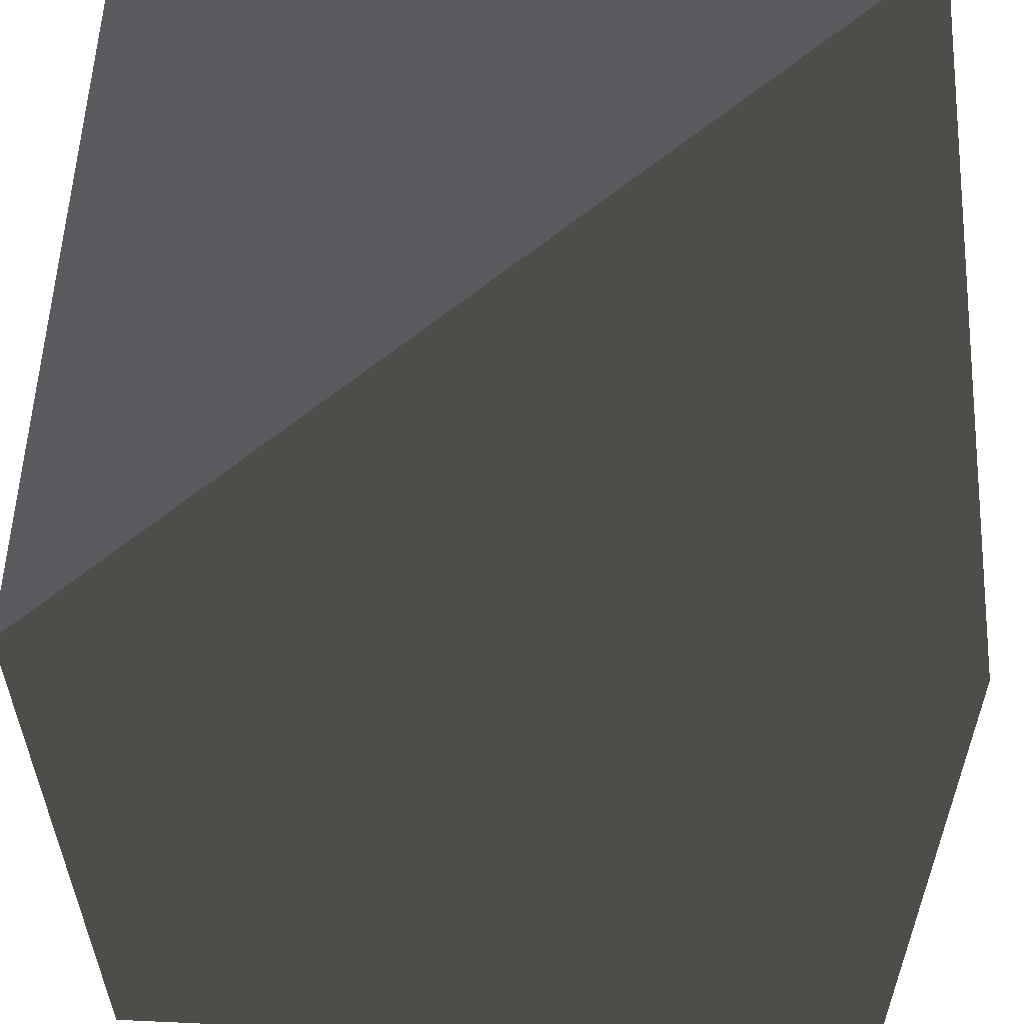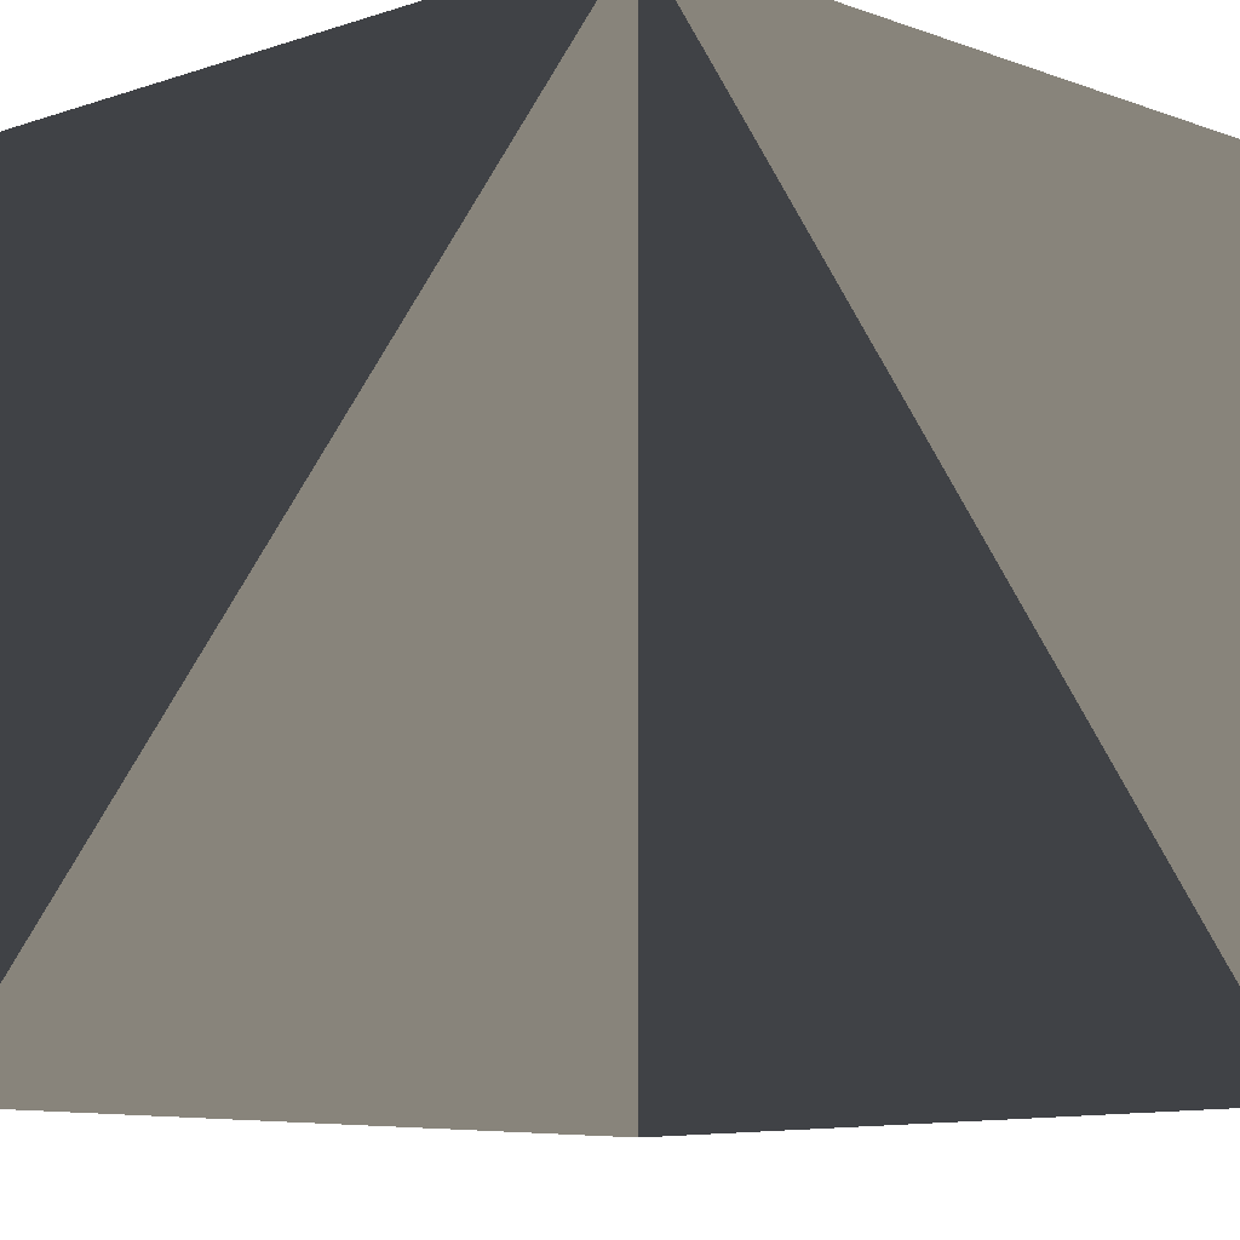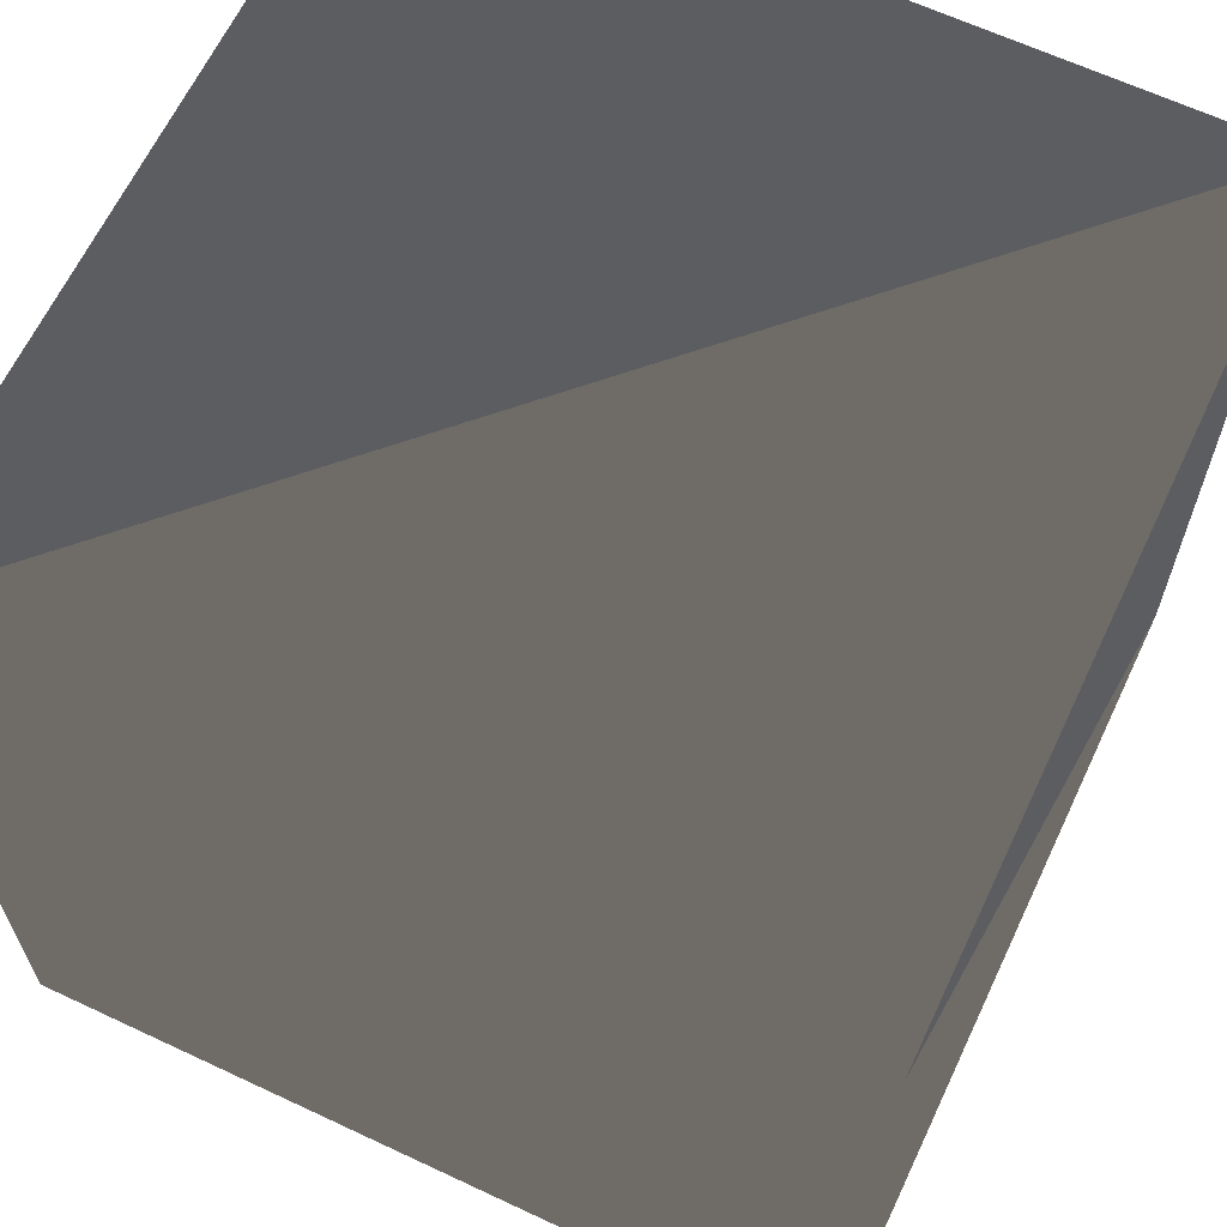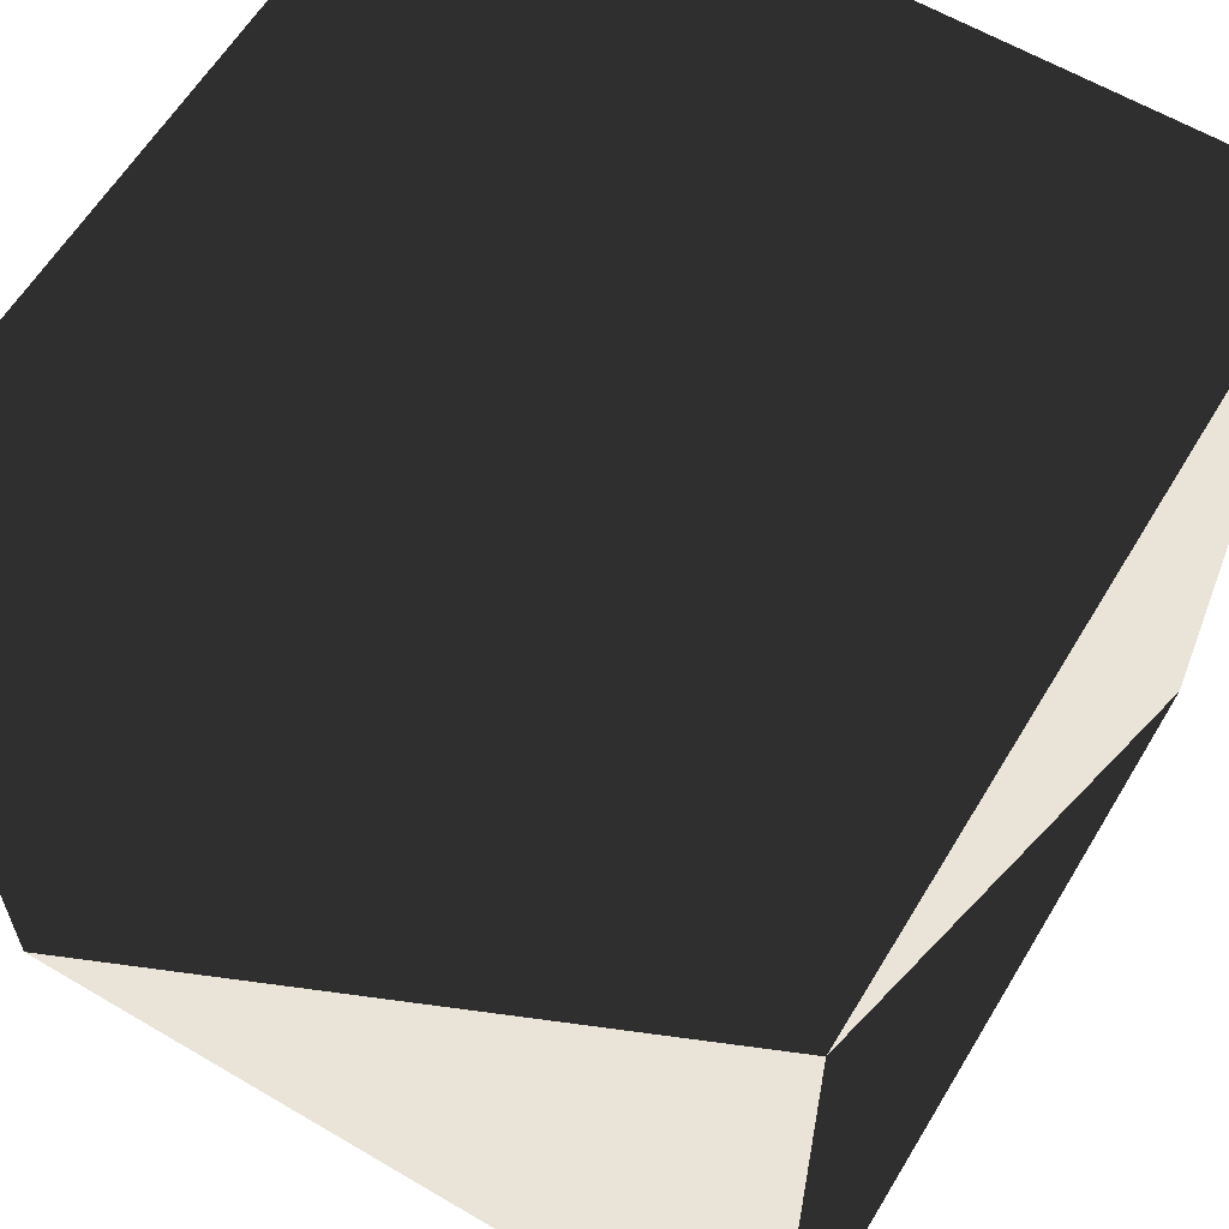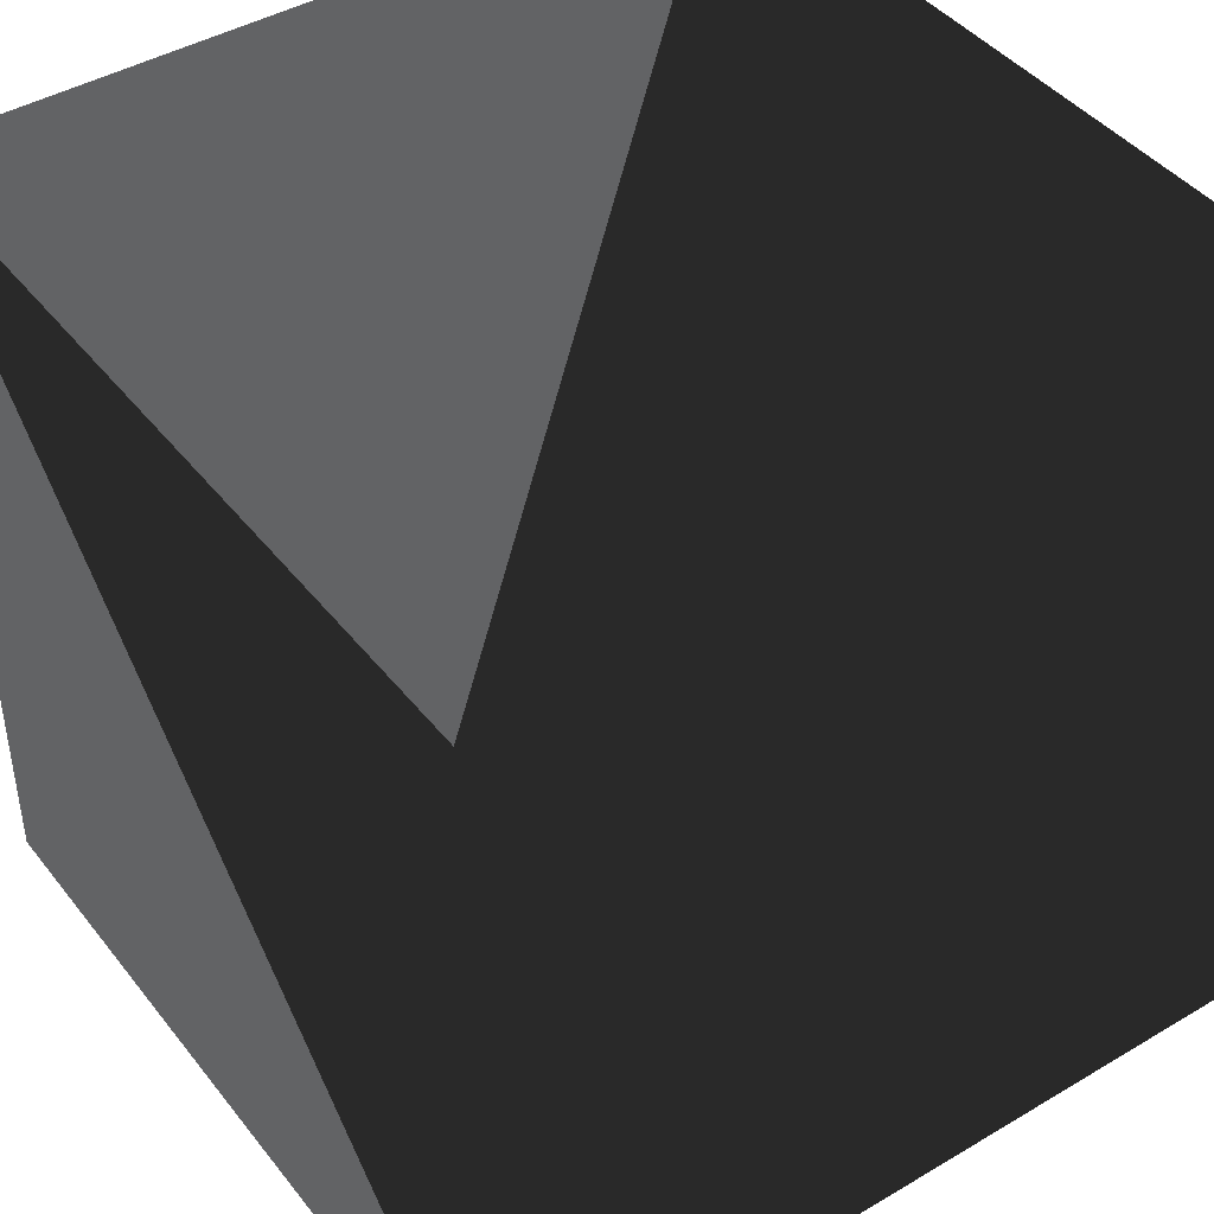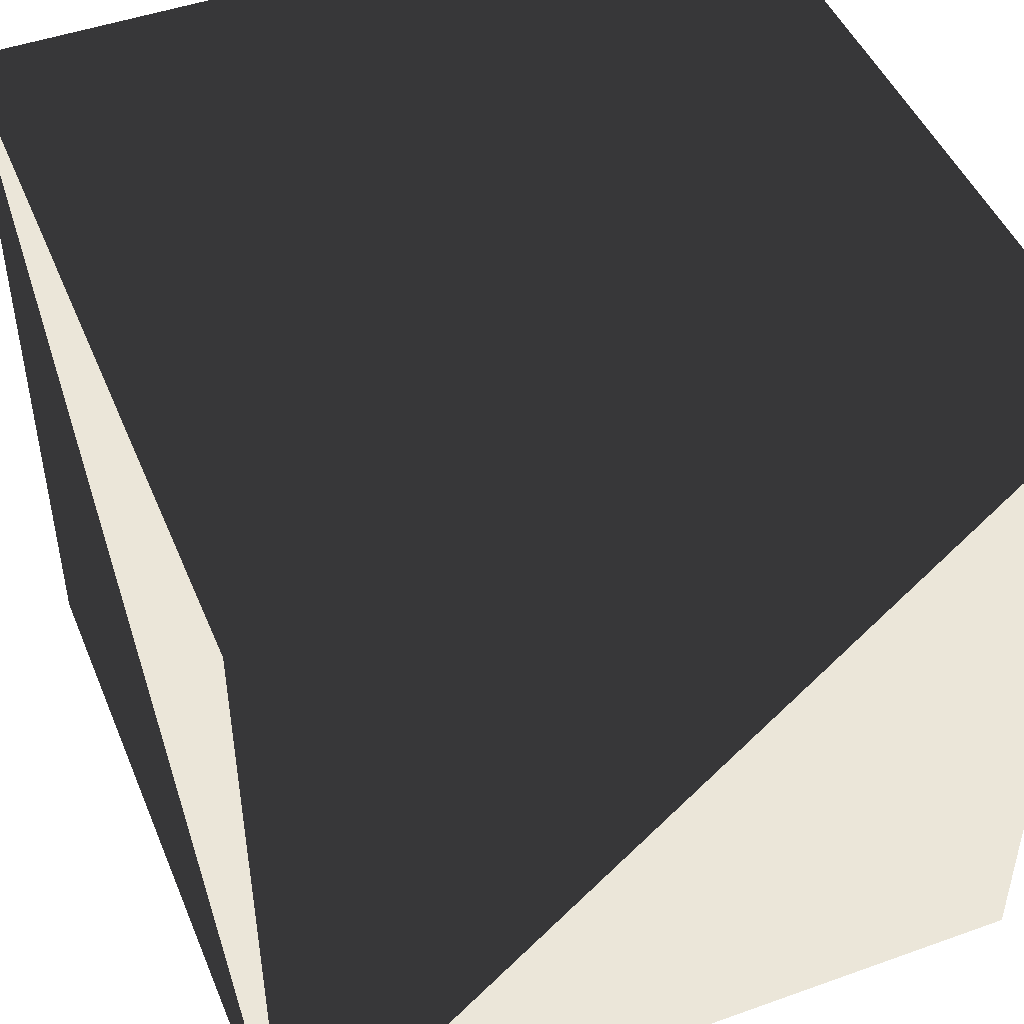
<metadata>
{"format":"obj","ext":"obj","renderer":"f3d","projection":"perspective","resolution":1024,"background":"white","views":[{"elev":57.1,"azim":2.7,"up":"+Y"},{"elev":-6.5,"azim":-136.2,"up":"+Z"},{"elev":64.4,"azim":25.3,"up":"+Y"},{"elev":61.0,"azim":-149.0,"up":"+Z"},{"elev":43.1,"azim":144.9,"up":"+Y"},{"elev":47.3,"azim":68.0,"up":"+Z"}]}
</metadata>
<code>
v 0.5 0.5 0
v 0.5 -0.5 0
v -0.5 -0.5 0
v -0.5 0.5 0
v 0.5 0.5 -1
v 0.5 -0.5 -1
v -0.5 -0.5 -1
v -0.5 0.5 -1
f 1 2 4
f 2 3 4
f 5 6 8
f 6 7 8
f 4 5 1
f 4 5 8
f 3 6 2
f 3 6 7
f 1 6 2
f 1 6 5
f 4 7 3
f 4 7 8

</code>
